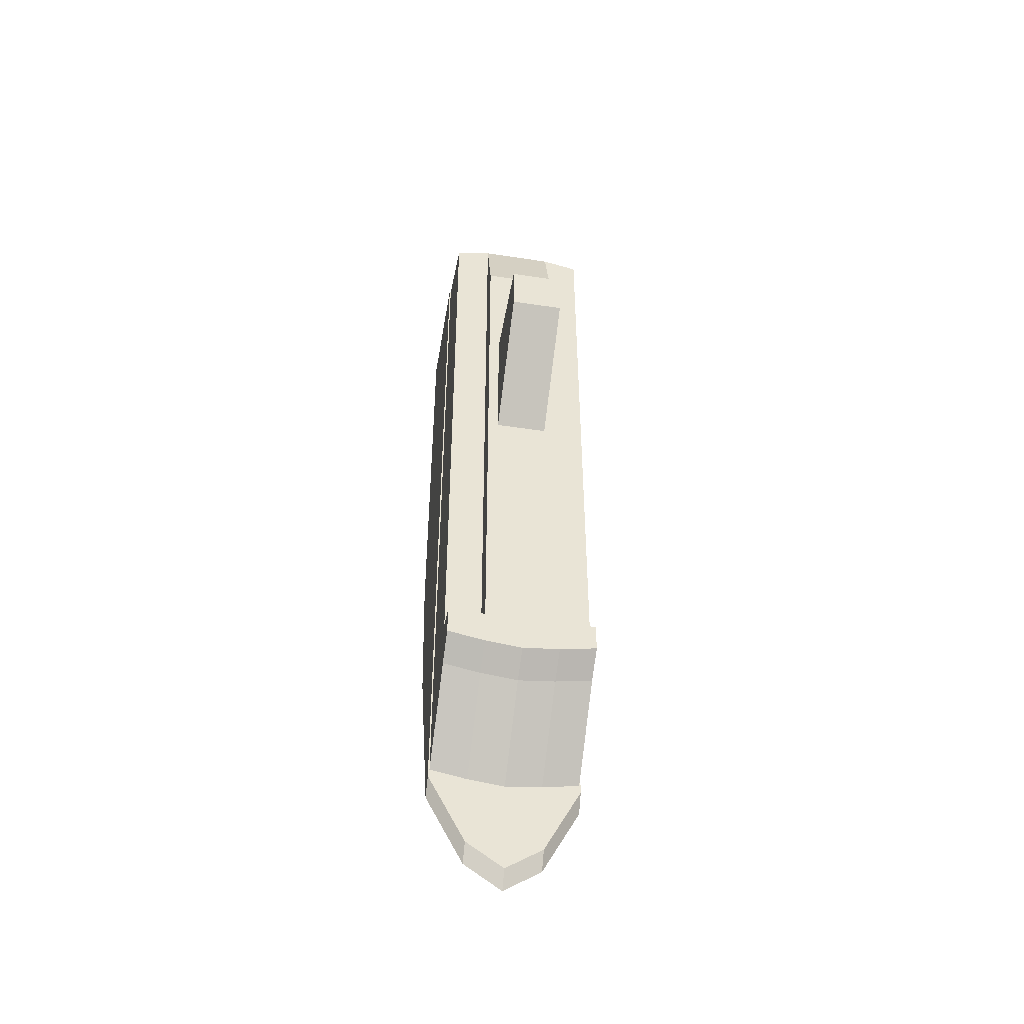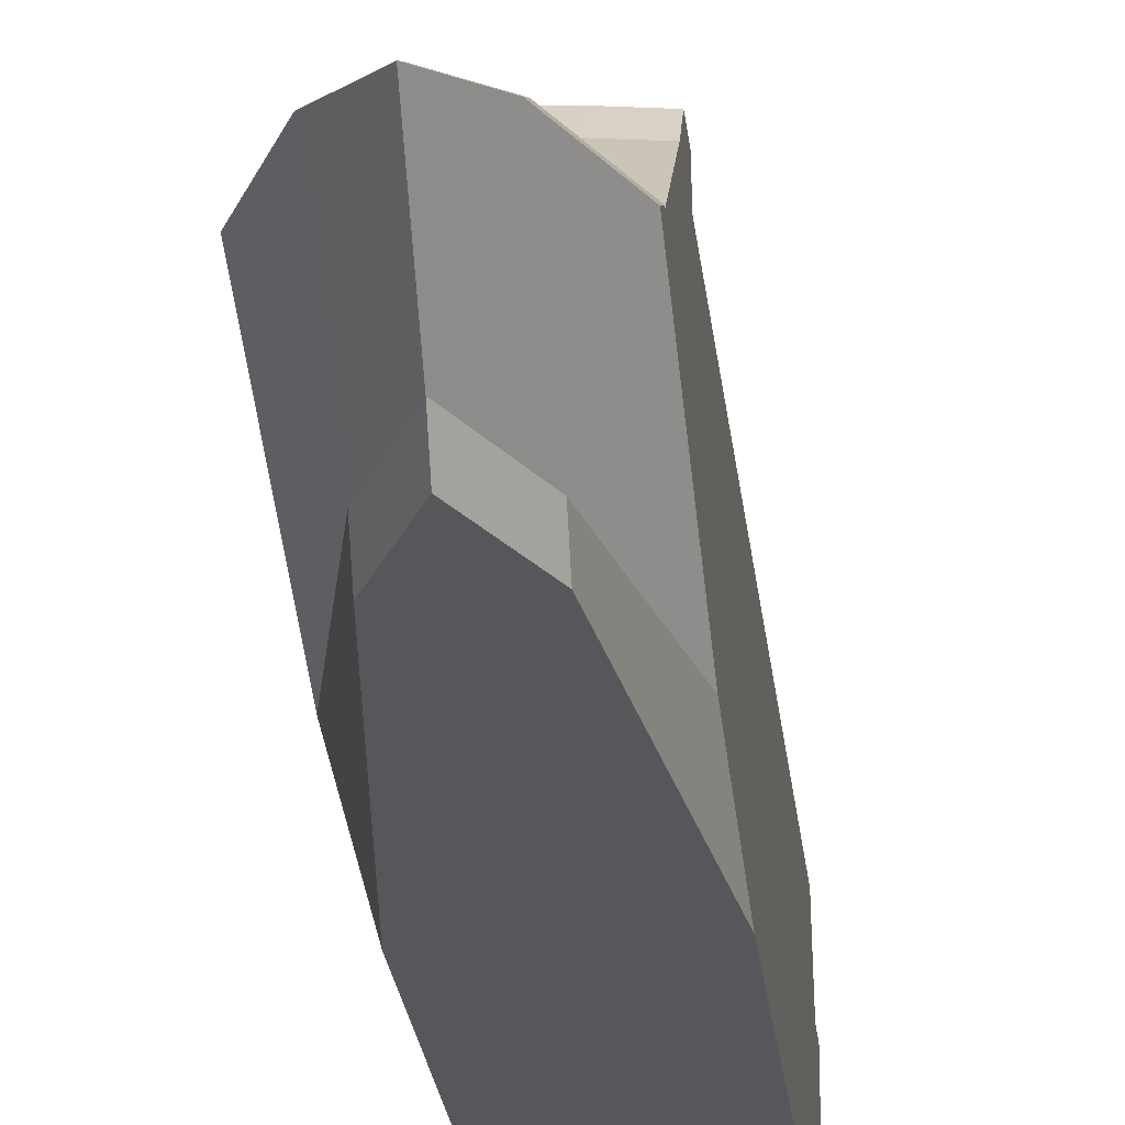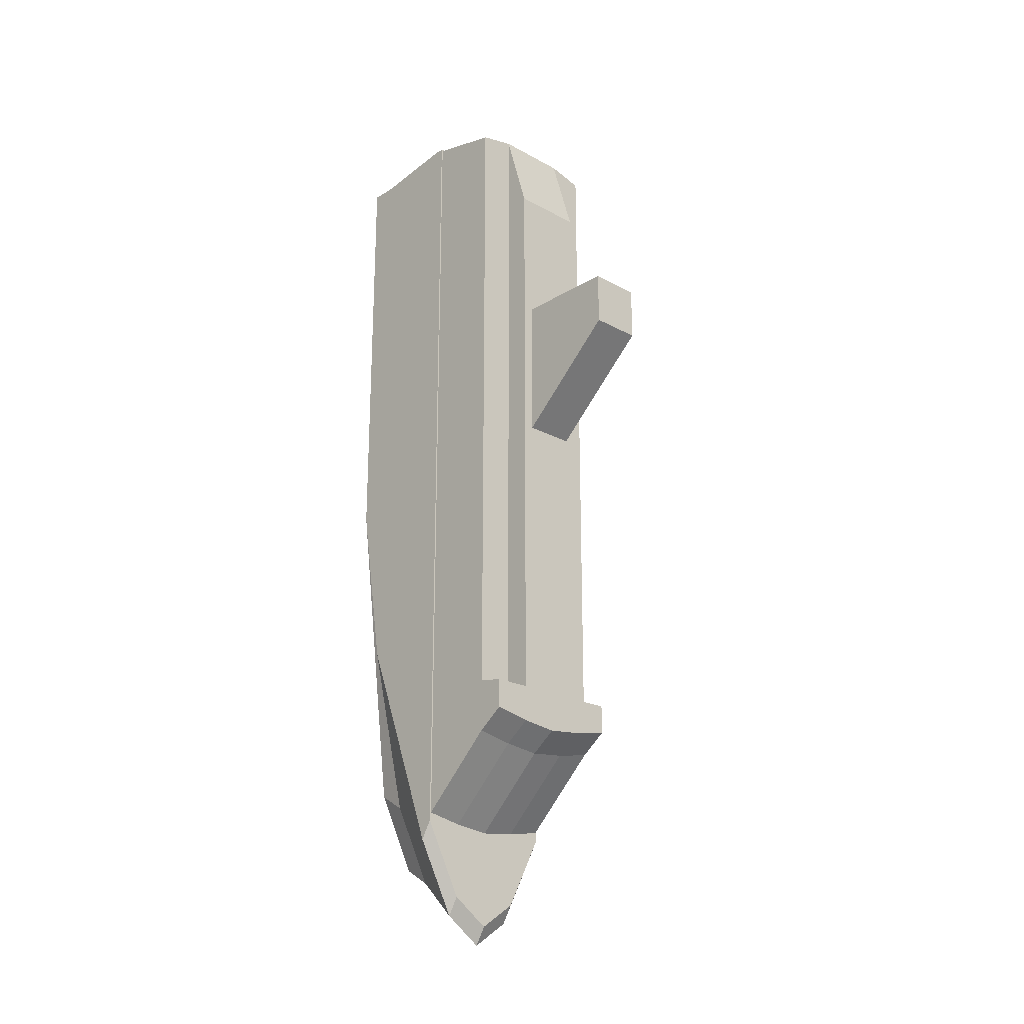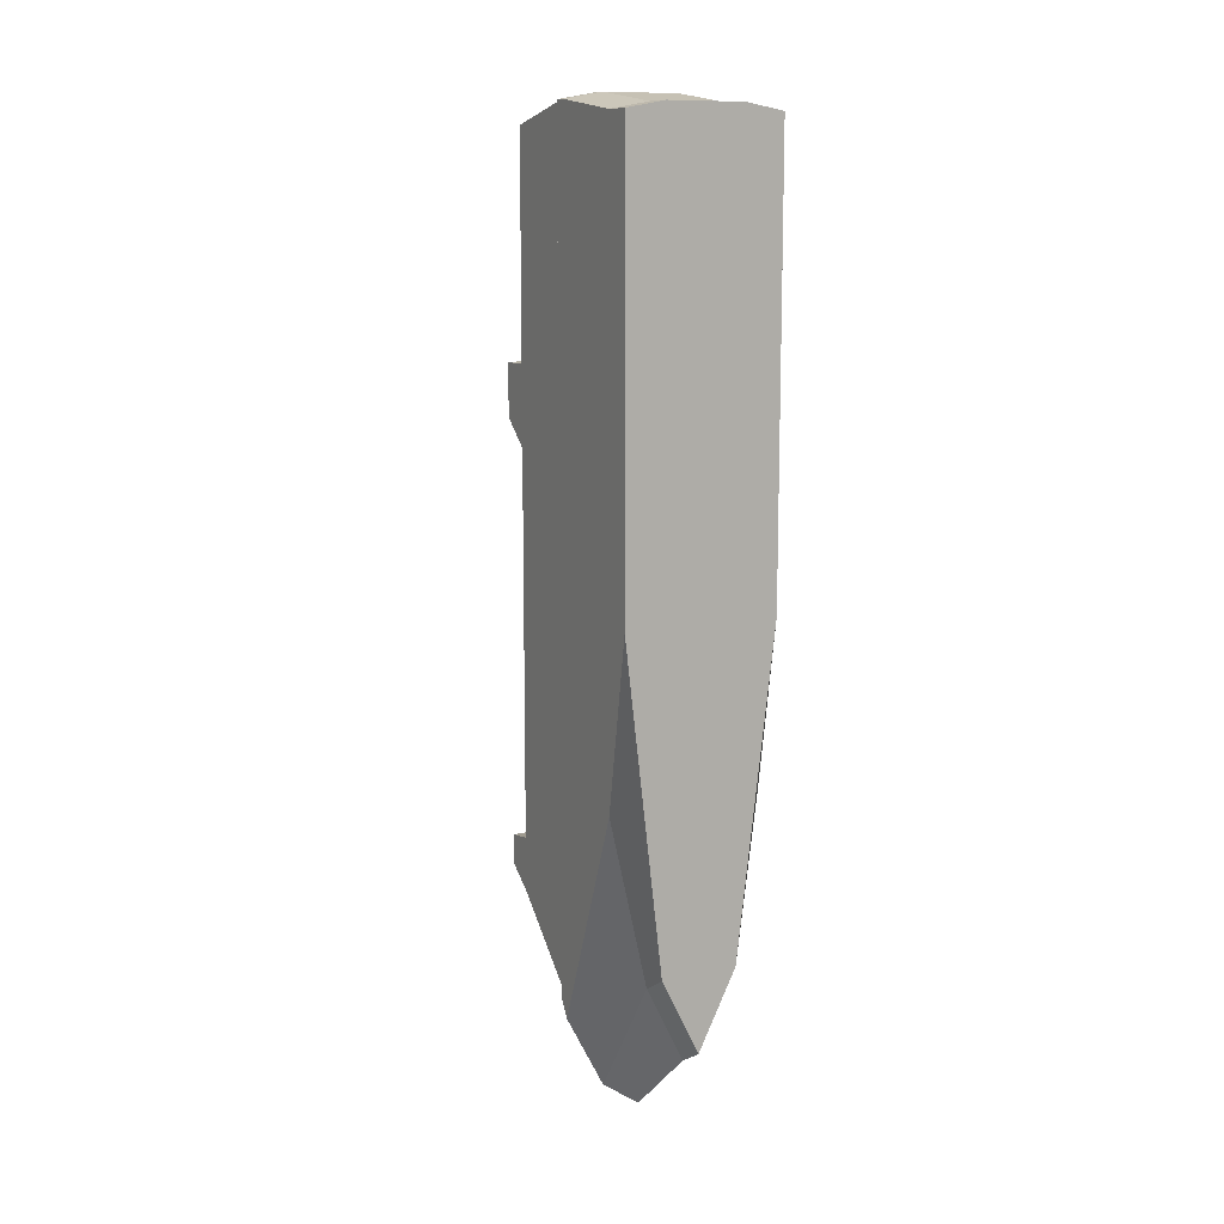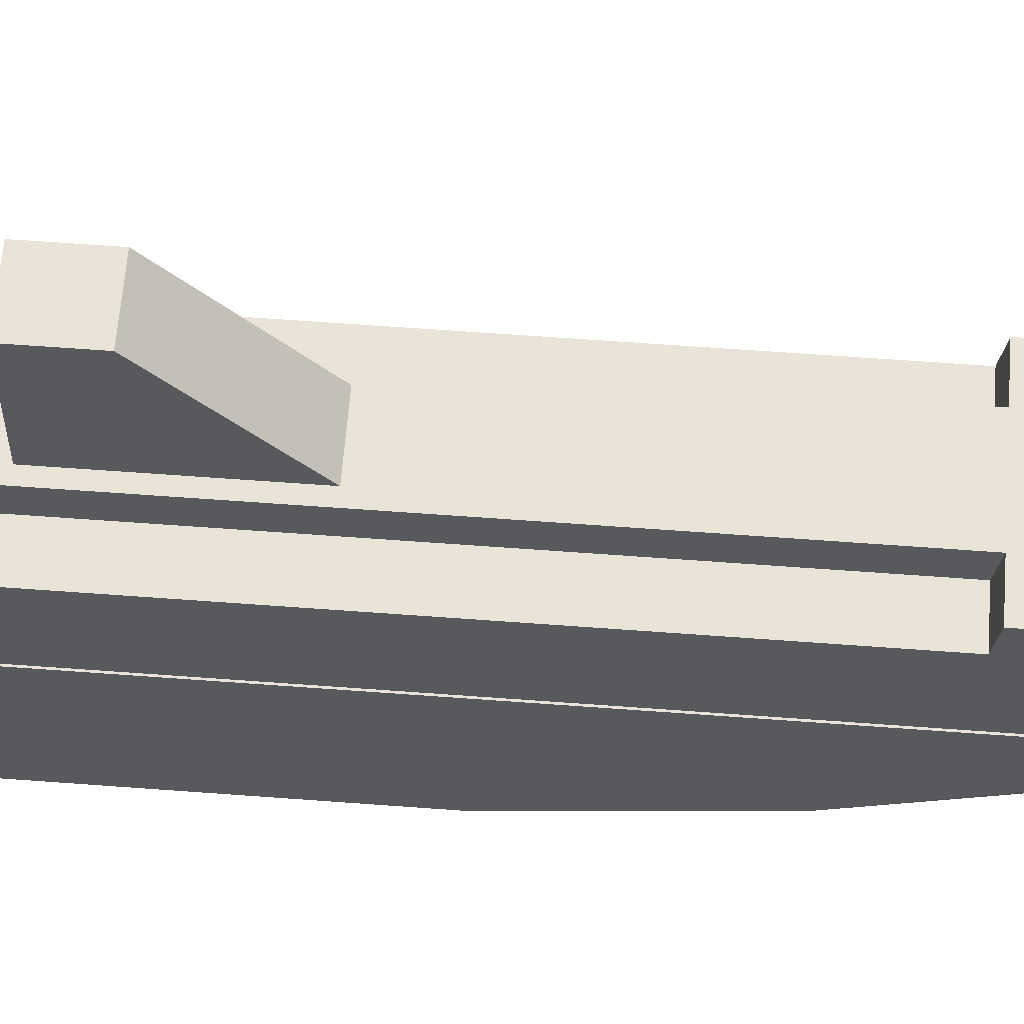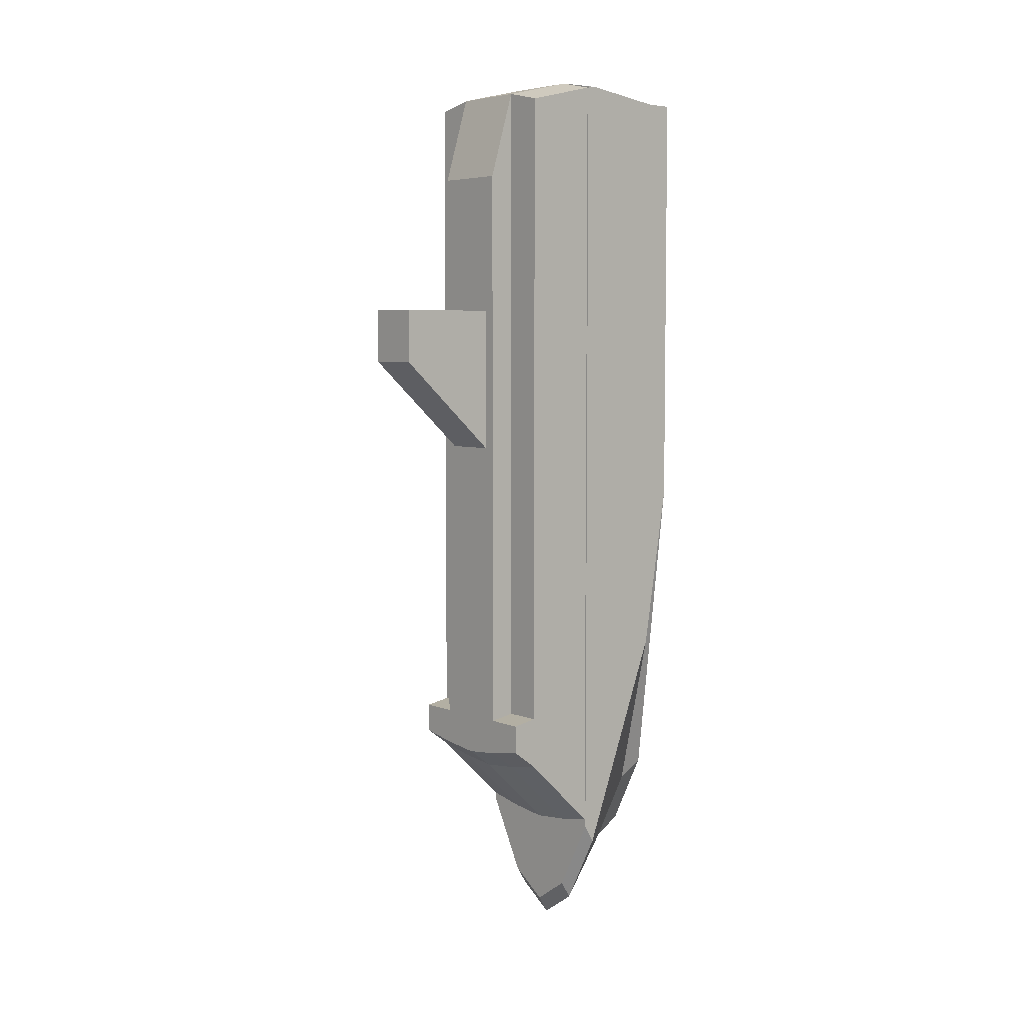
<metadata>
{"format":"obj","ext":"obj","renderer":"f3d","projection":"perspective","resolution":1024,"background":"white","views":[{"elev":-47.5,"azim":170.2,"up":"+Z"},{"elev":-26.9,"azim":-173.4,"up":"+Y"},{"elev":-22.1,"azim":136.6,"up":"+Z"},{"elev":11.4,"azim":-28.3,"up":"+Z"},{"elev":60.8,"azim":94.4,"up":"+Y"},{"elev":5.6,"azim":-131.2,"up":"+Z"}]}
</metadata>
<code>
o cuboid
v 0 0.9375 -7
v 0 0.9375 3.562
v 0 0 3.438
v 0 -0.3125 3.438
v 0 -0.3125 -5.969
v 0 0 -6.156
v 0 1.062 -6.797
v 0 1.062 3.562
v 0.8594 0.9375 3.484
v 0.8594 0.9375 -5.875
v 0.8594 -0.3125 3.359
v 0.8594 -0.3125 -1.516
v 0.8594 0 -3.422
v 0.8594 0 3.359
v 0.4297 0.9375 -6.703
v 0.4297 0.9375 3.562
v 0.4297 0 3.438
v 0.4297 -0.3125 3.438
v 0.4297 -0.3125 -5.109
v 0.4297 0 -5.297
v 0.4297 1.062 -6.5
v 0.8594 1.062 3.484
v 0.4297 1.062 3.562
v 0.8594 1.062 -5.672
v -0.8594 0.9375 3.484
v -0.8594 0.9375 -5.875
v -0.8594 -0.3125 3.359
v -0.8594 -0.3125 -1.516
v -0.8594 0 -3.422
v -0.8594 0 3.359
v -0.4297 0.9375 -6.703
v -0.4297 0.9375 3.562
v -0.4297 0 3.438
v -0.4297 -0.3125 3.438
v -0.4297 -0.3125 -5.109
v -0.4297 0 -5.297
v -0.4297 1.062 -6.5
v -0.8594 1.062 3.484
v -0.4297 1.062 3.562
v -0.8594 1.062 -5.672
f 9 14 13 10
f 12 13 14 11
f 21 23 22 24
f 16 17 14 9
f 17 18 11 14
f 18 19 12 11
f 19 20 13 12
f 20 15 10 13
f 23 21 7 8
f 17 16 2 3
f 18 17 3 4
f 19 18 4 5
f 20 19 5 6
f 15 20 6 1
f 22 23 16 9
f 24 22 9 10
f 21 24 10 15
f 7 21 15 1
f 23 8 2 16
f 29 30 25 26
f 30 29 28 27
f 38 39 37 40
f 30 33 32 25
f 27 34 33 30
f 28 35 34 27
f 29 36 35 28
f 26 31 36 29
f 7 37 39 8
f 2 32 33 3
f 3 33 34 4
f 4 34 35 5
f 5 35 36 6
f 6 36 31 1
f 32 39 38 25
f 25 38 40 26
f 26 40 37 31
f 31 37 7 1
f 2 8 39 32
o cuboid
v 0 1.922 -4.891
v 0 1.922 3.359
v 0 1.062 3.562
v 0 1.062 -5.703
v 0 1.062 -4.172
v 0 2.219 -4.672
v 0 2.219 -4.172
v 0 2.219 2.375
v 0.8438 1.922 3.266
v 0.8438 1.922 -4.766
v 0.8438 1.062 3.469
v 0.8438 1.062 -5.578
v 0.4219 1.922 -4.844
v 0.4219 1.922 3.359
v 0.4219 1.062 3.562
v 0.4219 1.062 -5.656
v 0.8438 1.922 -4.172
v 0.8438 1.062 -4.172
v 0.4219 1.062 -4.172
v 0.4219 1.922 -4.172
v 0.4219 2.219 -4.625
v 0.4219 2.219 -4.219
v 0.8438 2.219 -4.219
v 0.8438 2.219 -4.547
v 0.4219 2.219 2.375
v -0.8438 1.922 3.266
v -0.8438 1.922 -4.766
v -0.8438 1.062 3.469
v -0.8438 1.062 -5.578
v -0.4219 1.922 -4.844
v -0.4219 1.922 3.359
v -0.4219 1.062 3.562
v -0.4219 1.062 -5.656
v -0.8438 1.922 -4.172
v -0.8438 1.062 -4.172
v -0.4219 1.062 -4.172
v -0.4219 1.922 -4.172
v -0.4219 2.219 -4.625
v -0.4219 2.219 -4.219
v -0.8438 2.219 -4.219
v -0.8438 2.219 -4.547
v -0.4219 2.219 2.375
f 51 58 57 49
f 49 57 60 54
f 54 55 51 49
f 55 59 58 51
f 56 53 50 52
f 65 62 47 48
f 55 54 42 43
f 43 45 59 55
f 53 56 44 41
f 50 57 58 52
f 52 58 59 56
f 56 59 45 44
f 46 47 62 61
f 61 62 63 64
f 63 62 60 57
f 64 63 57 50
f 61 64 50 53
f 46 61 53 41
f 62 65 54 60
f 65 48 42 54
f 74 75 68 66
f 77 74 66 71
f 68 72 71 66
f 75 76 72 68
f 67 70 73 69
f 47 79 82 48
f 42 71 72 43
f 76 45 43 72
f 44 73 70 41
f 75 74 67 69
f 76 75 69 73
f 45 76 73 44
f 79 47 46 78
f 80 79 78 81
f 77 79 80 74
f 74 80 81 67
f 67 81 78 70
f 70 78 46 41
f 71 82 79 77
f 42 48 82 71
o cuboid
v 0.2969 3.391 0.7812
v 0.2969 3.391 0.1719
v 0.2969 2.219 0.7812
v 0.2969 2.219 -0.875
v -0.2969 3.391 0.7812
v -0.2969 3.391 0.1719
v -0.2969 2.219 0.7812
v -0.2969 2.219 -0.875
f 87 83 84 88
f 86 85 89 90
f 85 83 87 89
f 88 84 86 90
f 84 83 85 86
f 89 87 88 90

</code>
